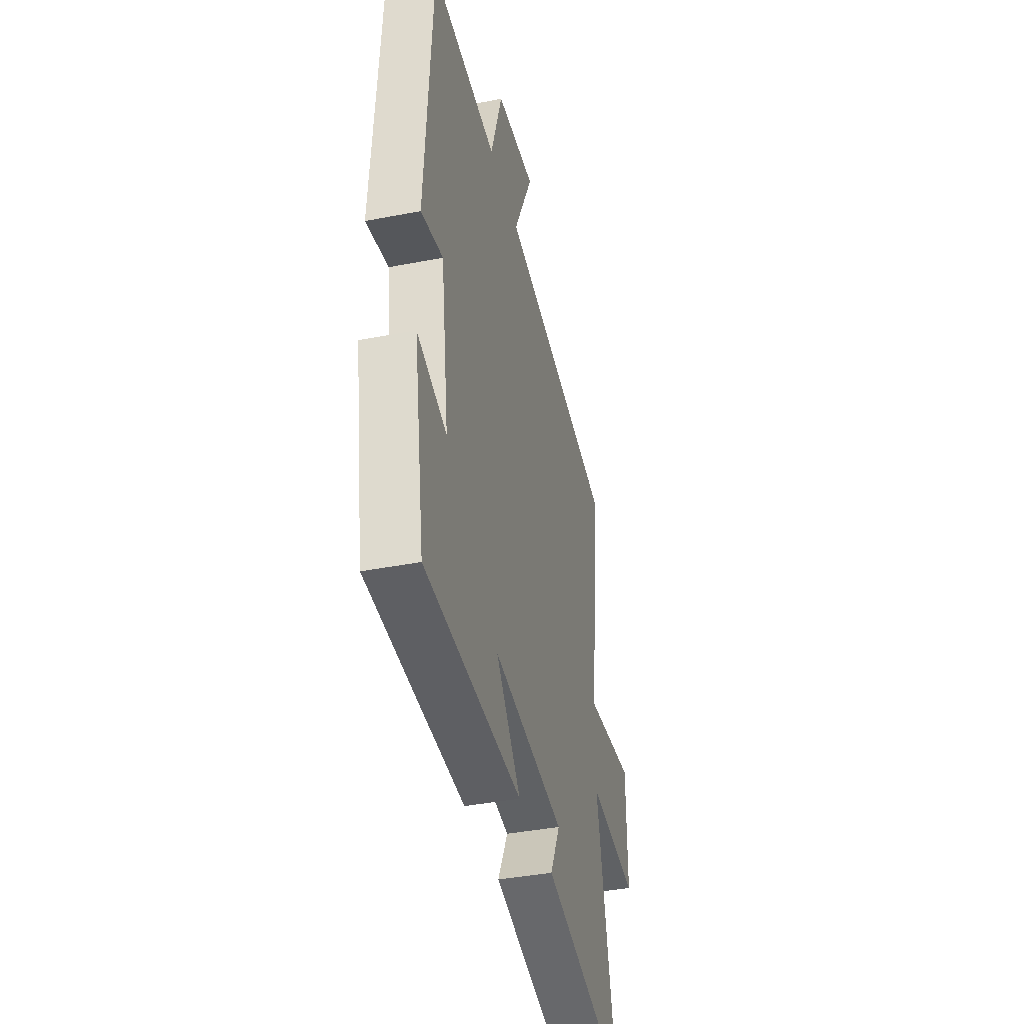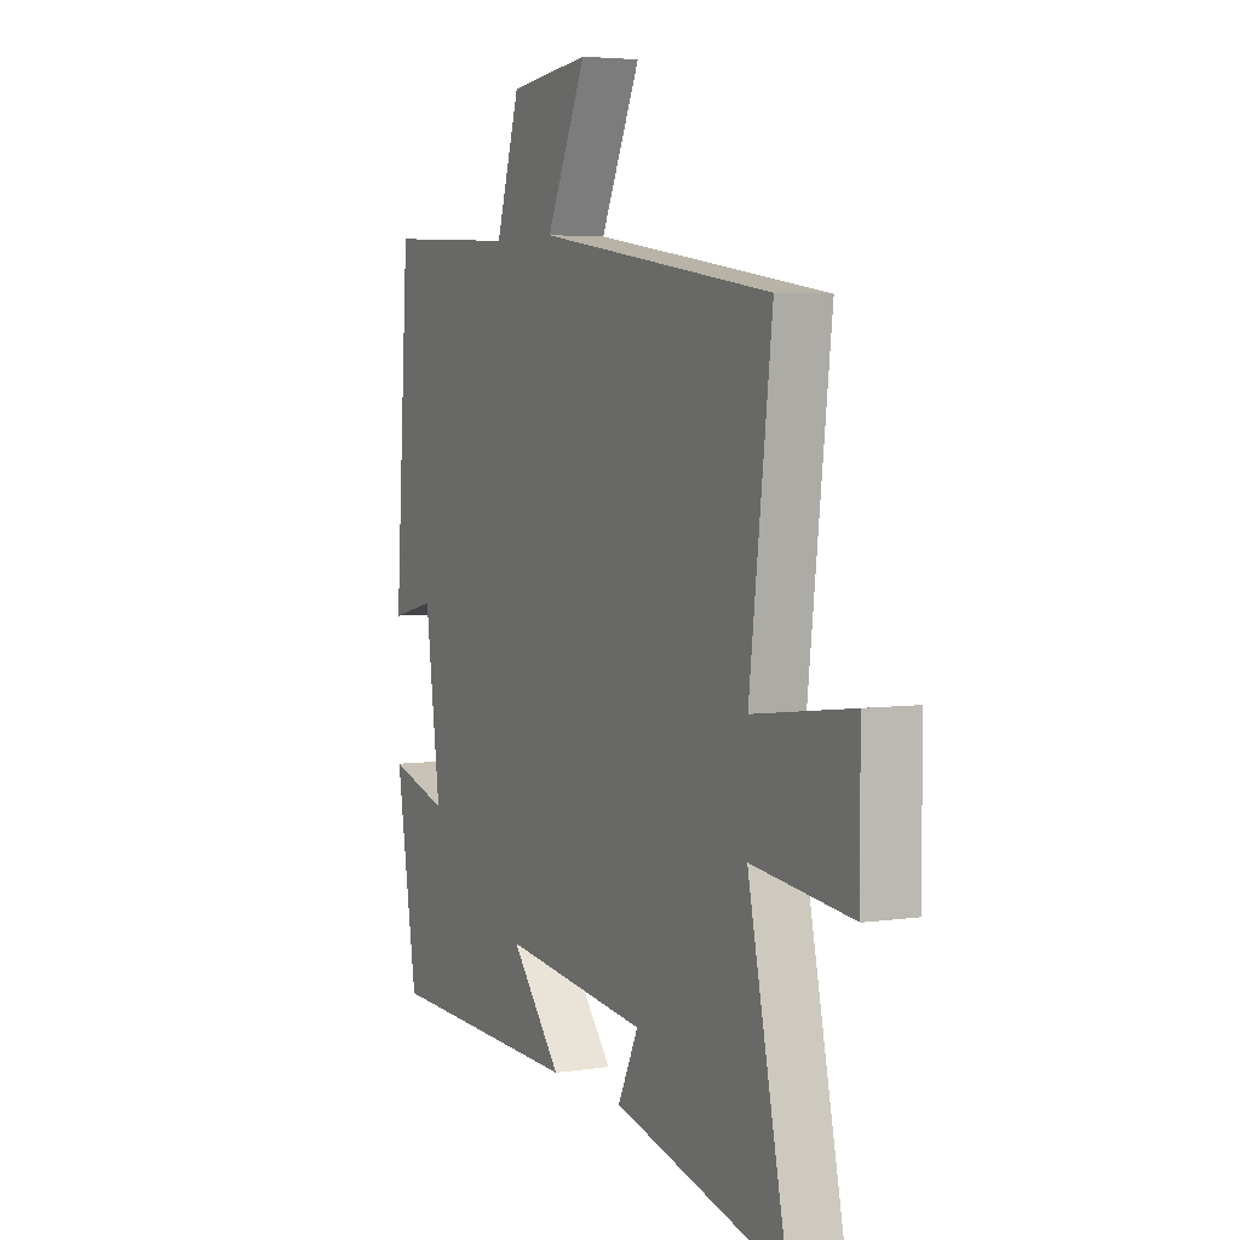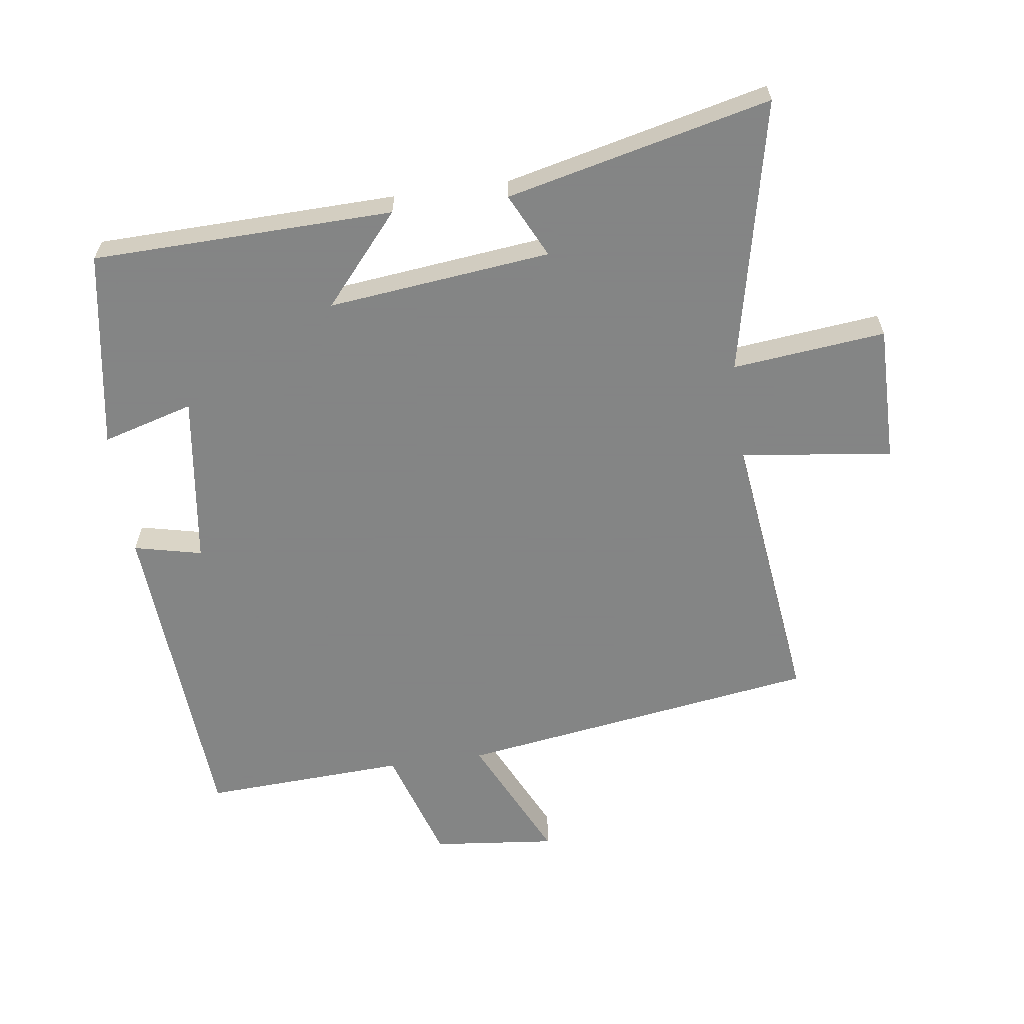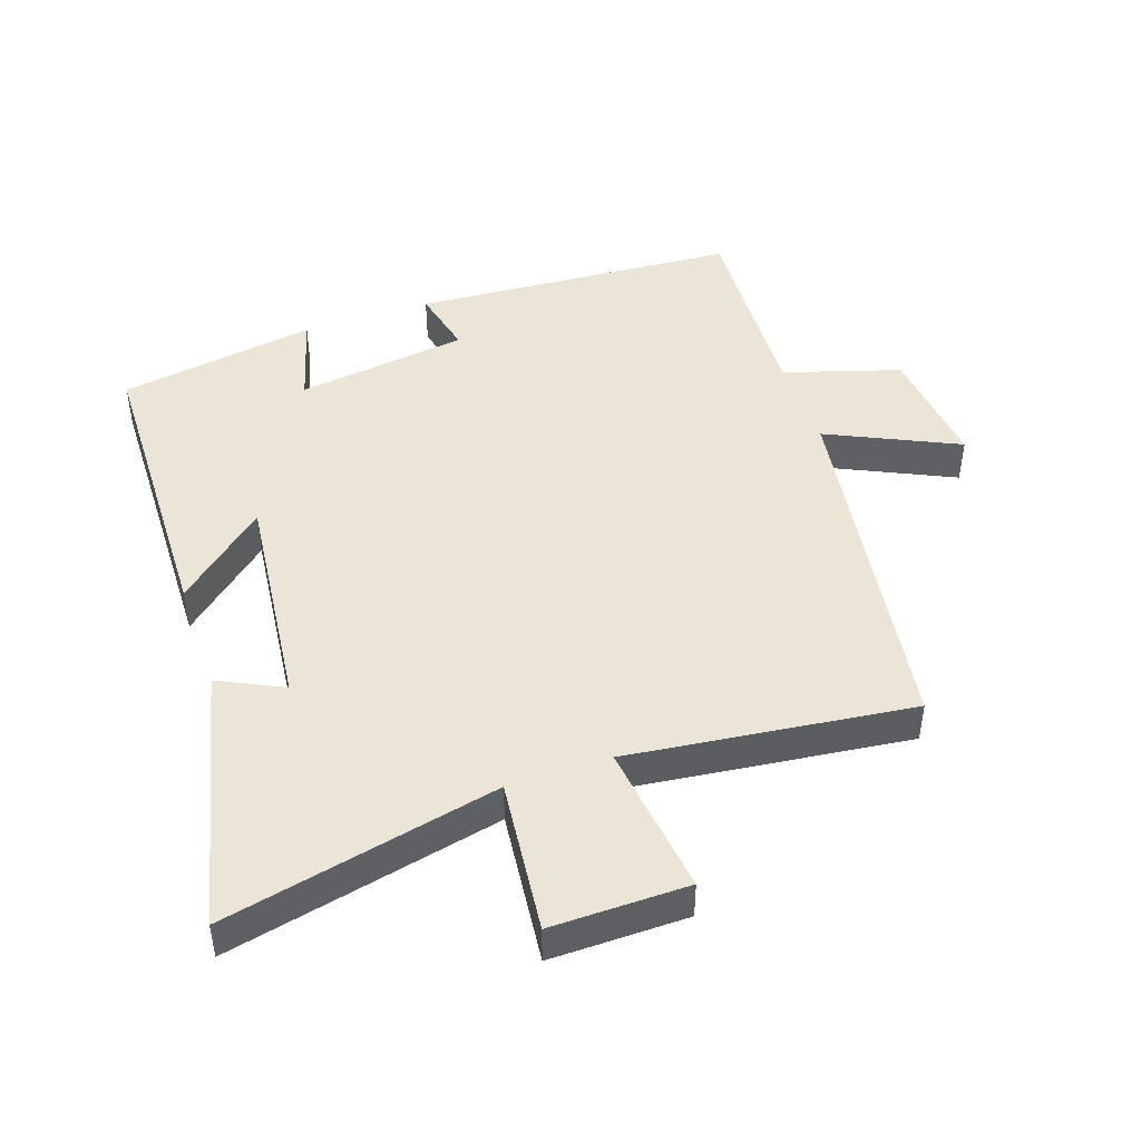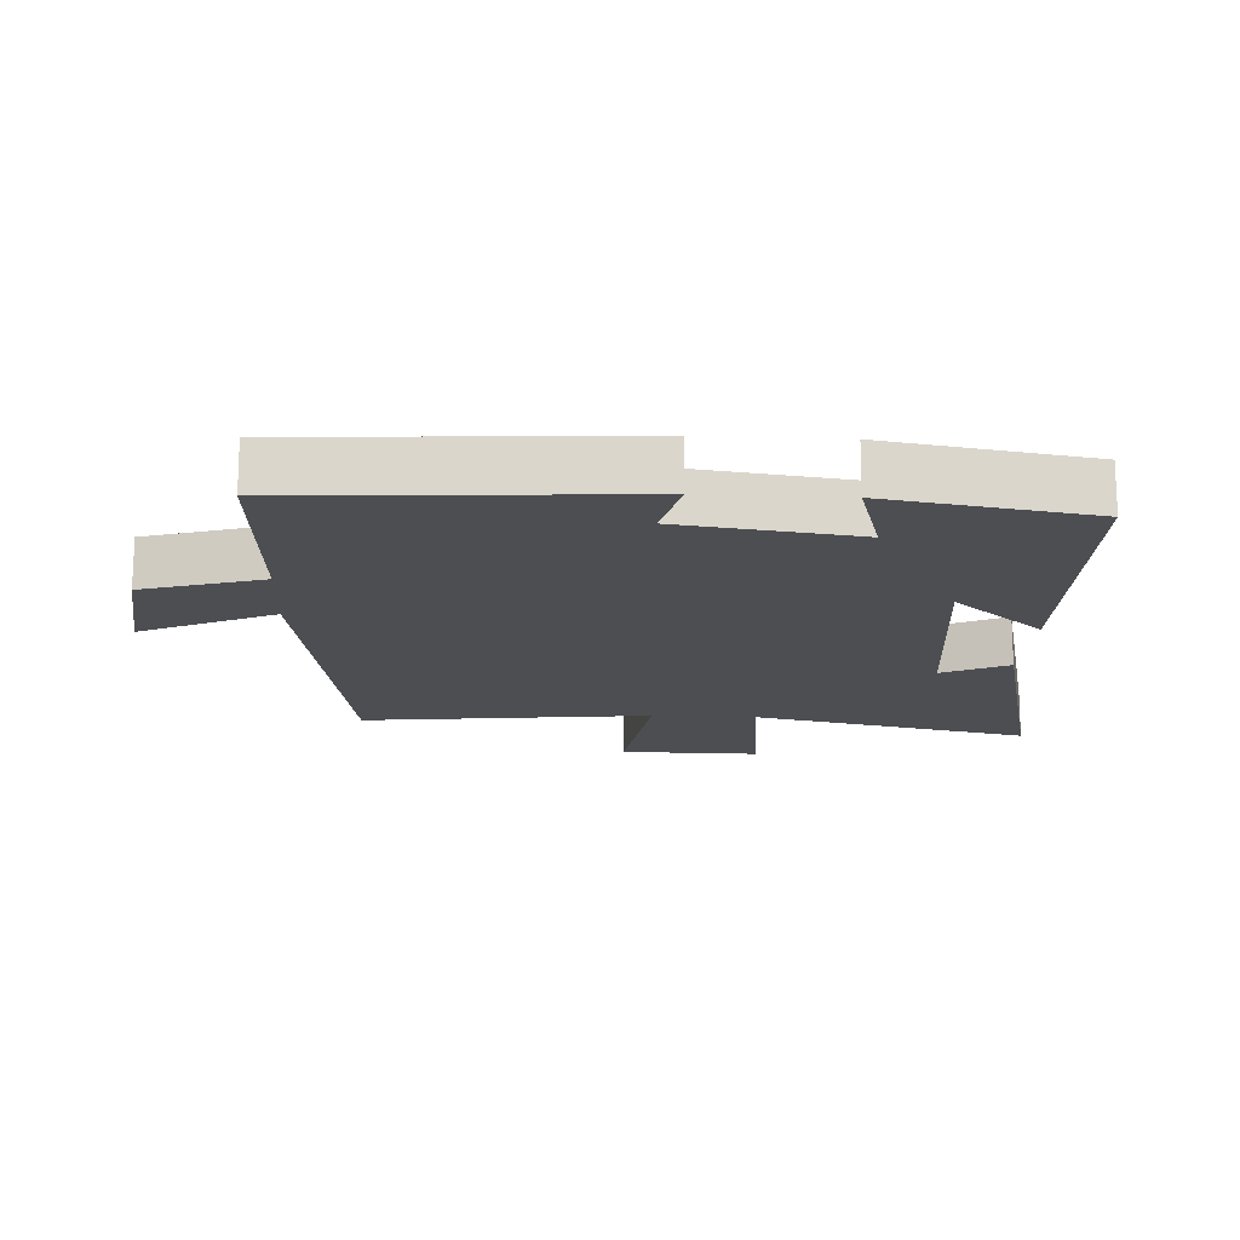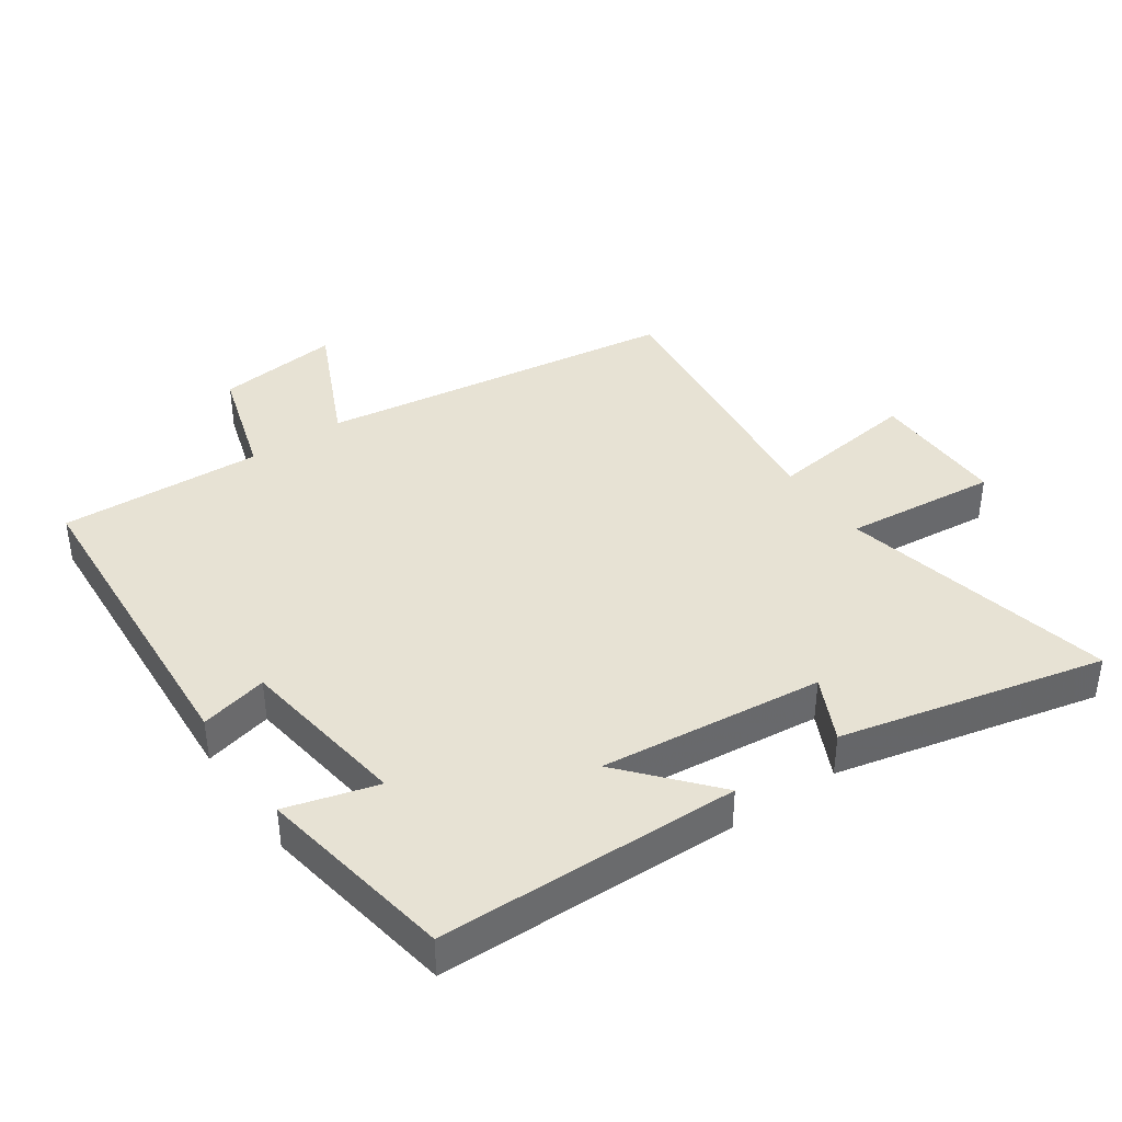
<metadata>
{"format":"obj","ext":"obj","renderer":"f3d","projection":"perspective","resolution":1024,"background":"white","views":[{"elev":-40.0,"azim":103.5,"up":"+Z"},{"elev":4.5,"azim":-115.5,"up":"+Z"},{"elev":-61.6,"azim":-172.1,"up":"+Y"},{"elev":45.9,"azim":-109.0,"up":"+Y"},{"elev":-16.5,"azim":86.7,"up":"+Y"},{"elev":39.9,"azim":145.1,"up":"+Y"}]}
</metadata>
<code>
v 0.466 0.07 0.516
v 0.5 0.07 0.015
v 0.396 0.07 0.039
v 0.36 0.07 -0.225
v 0.5 0.07 -0.185
v 0.45 0.07 -0.489
v -0.012 0.07 -0.5
v 0.106 0.07 -0.363
v -0.236 0.07 -0.401
v -0.188 0.07 -0.5
v -0.592 0.07 -0.595
v -0.5 0.07 -0.174
v -0.735 0.07 -0.199
v -0.733 0.07 0.011
v -0.5 0.07 -0.018
v -0.553 0.07 0.417
v 0.002 0.07 0.5
v -0.092 0.07 0.699
v 0.098 0.07 0.679
v 0.154 0.07 0.5
v 0.466 0 0.516
v 0.5 0 0.015
v 0.396 0 0.039
v 0.36 0 -0.225
v 0.5 0 -0.185
v 0.45 0 -0.489
v -0.012 0 -0.5
v 0.106 0 -0.363
v -0.236 0 -0.401
v -0.188 0 -0.5
v -0.592 0 -0.595
v -0.5 0 -0.174
v -0.735 0 -0.199
v -0.733 0 0.011
v -0.5 0 -0.018
v -0.553 0 0.417
v 0.002 0 0.5
v -0.092 0 0.699
v 0.098 0 0.679
v 0.154 0 0.5
f 17 18 19 20
f 15 16 17 20
f 15 20 1
f 12 13 14 15
f 12 15 1
f 9 10 11 12
f 8 9 12 1
f 6 7 8
f 5 6 8
f 4 5 8
f 3 4 8
f 3 8 1
f 1 2 3
f 40 39 38 37
f 40 37 36 35
f 21 40 35
f 35 34 33 32
f 21 35 32
f 32 31 30 29
f 21 32 29 28
f 28 27 26
f 28 26 25
f 28 25 24
f 28 24 23
f 21 28 23
f 23 22 21
f 1 21 22 2
f 2 22 23 3
f 3 23 24 4
f 4 24 25 5
f 5 25 26 6
f 6 26 27 7
f 7 27 28 8
f 8 28 29 9
f 9 29 30 10
f 10 30 31 11
f 11 31 32 12
f 12 32 33 13
f 13 33 34 14
f 14 34 35 15
f 15 35 36 16
f 16 36 37 17
f 17 37 38 18
f 18 38 39 19
f 19 39 40 20
f 20 40 21 1

</code>
